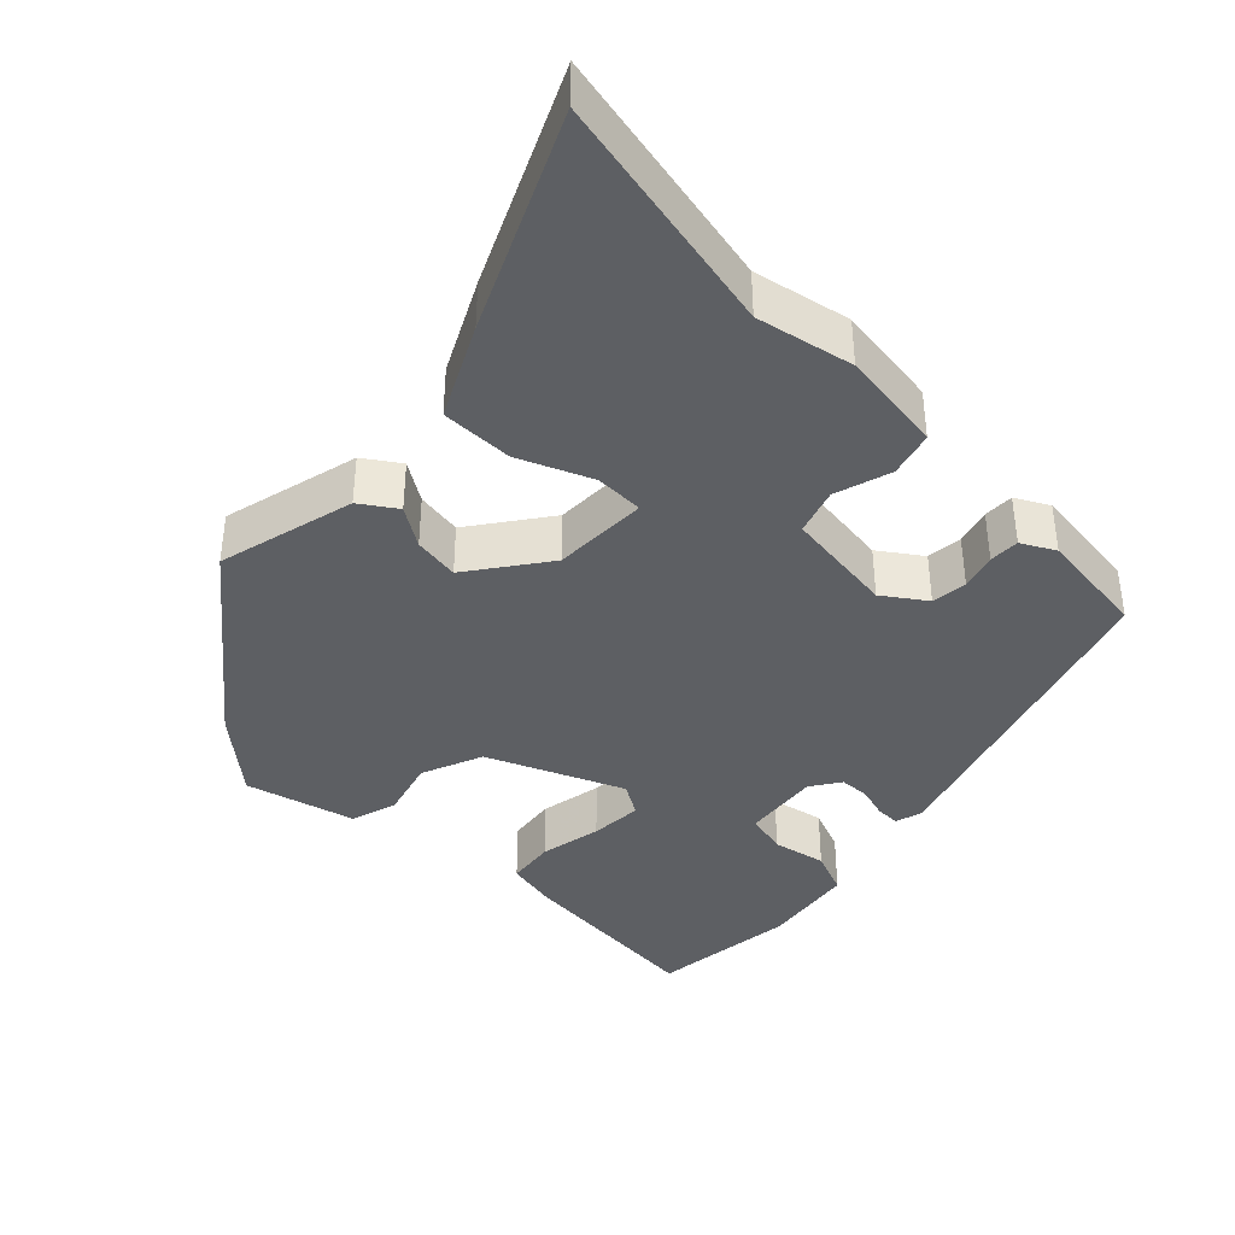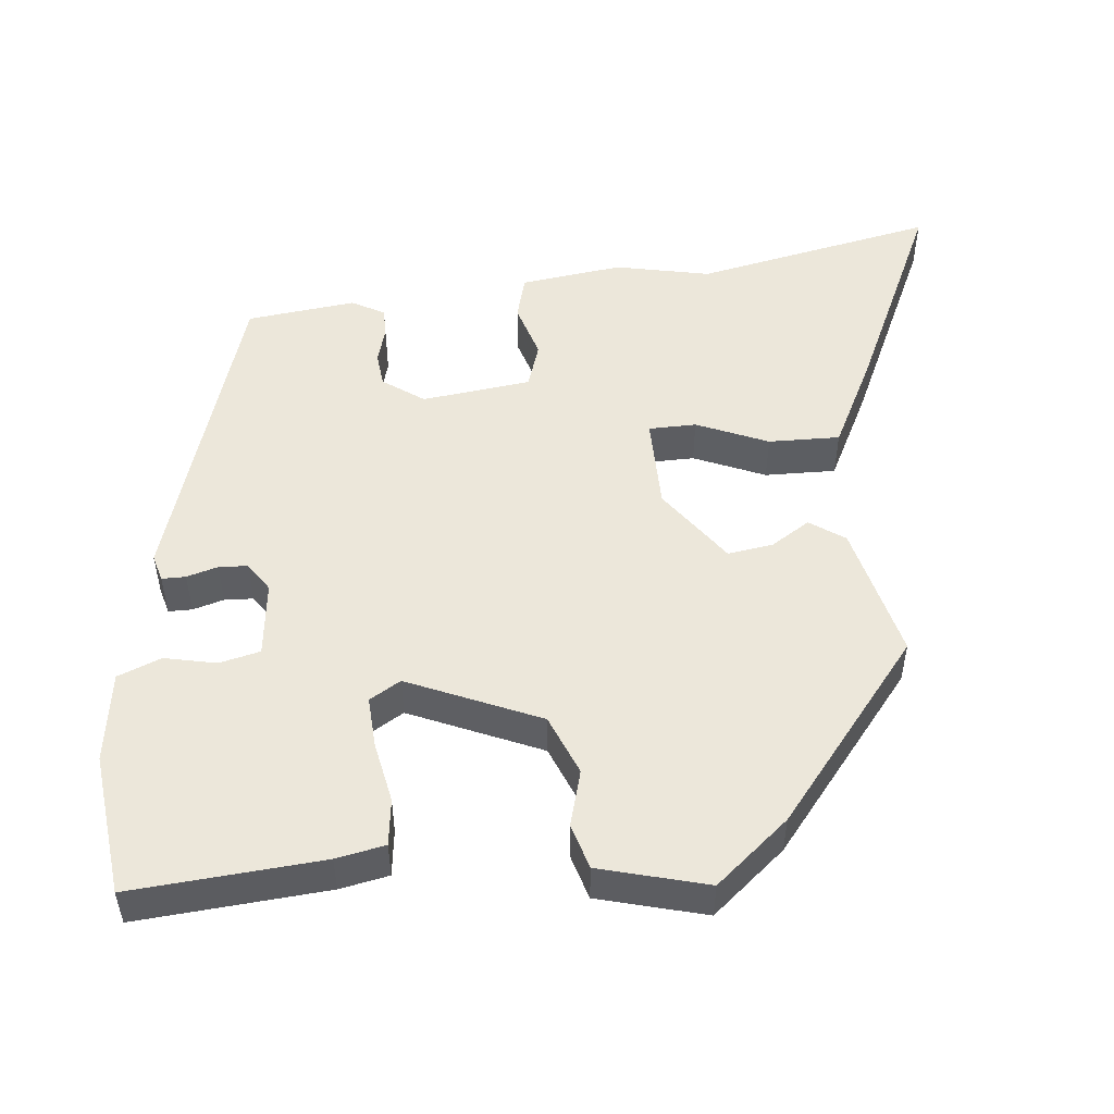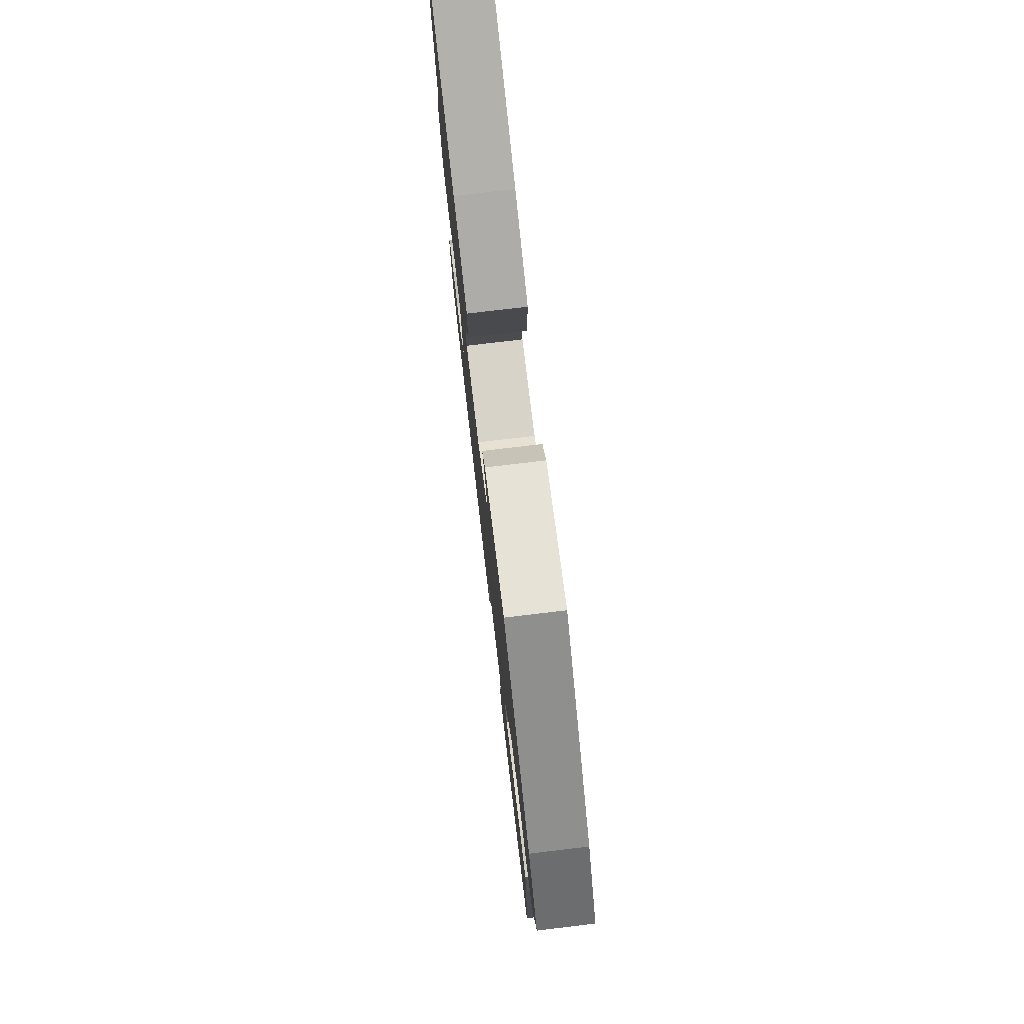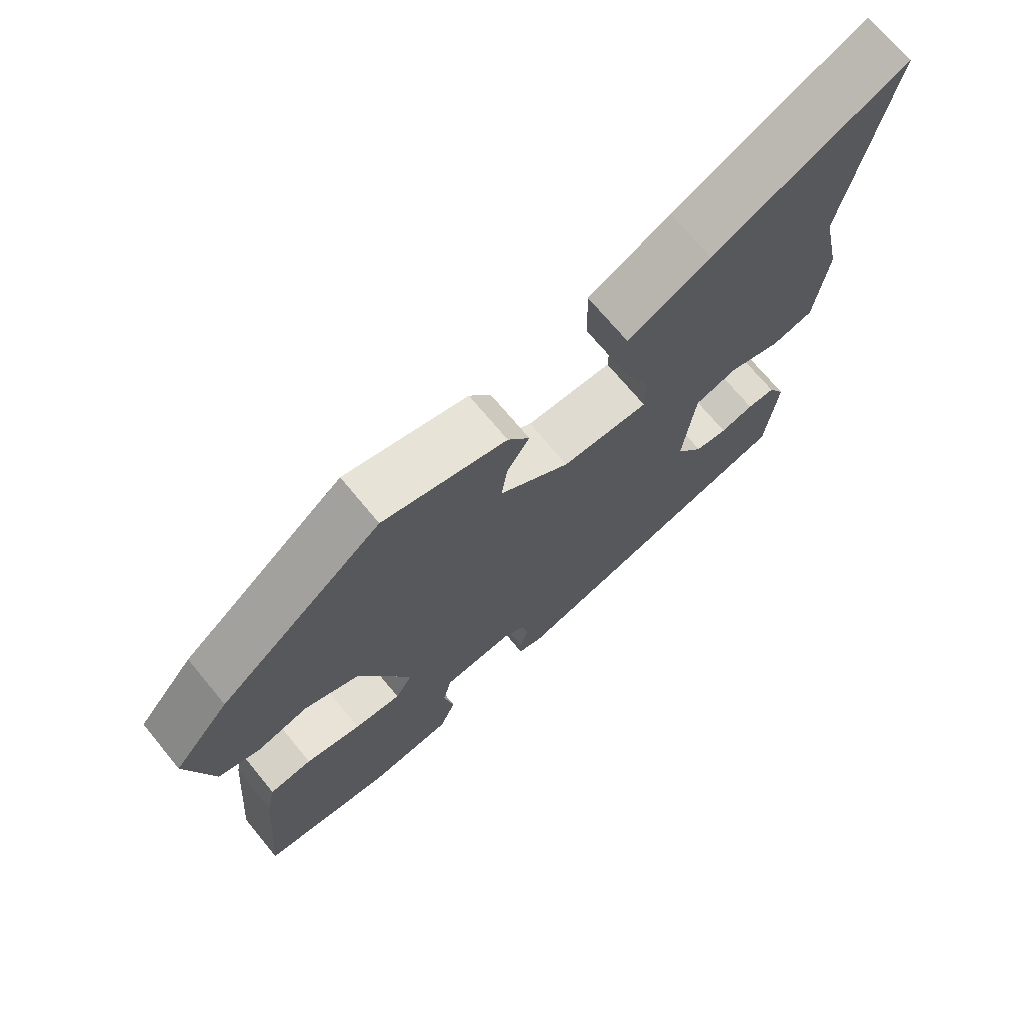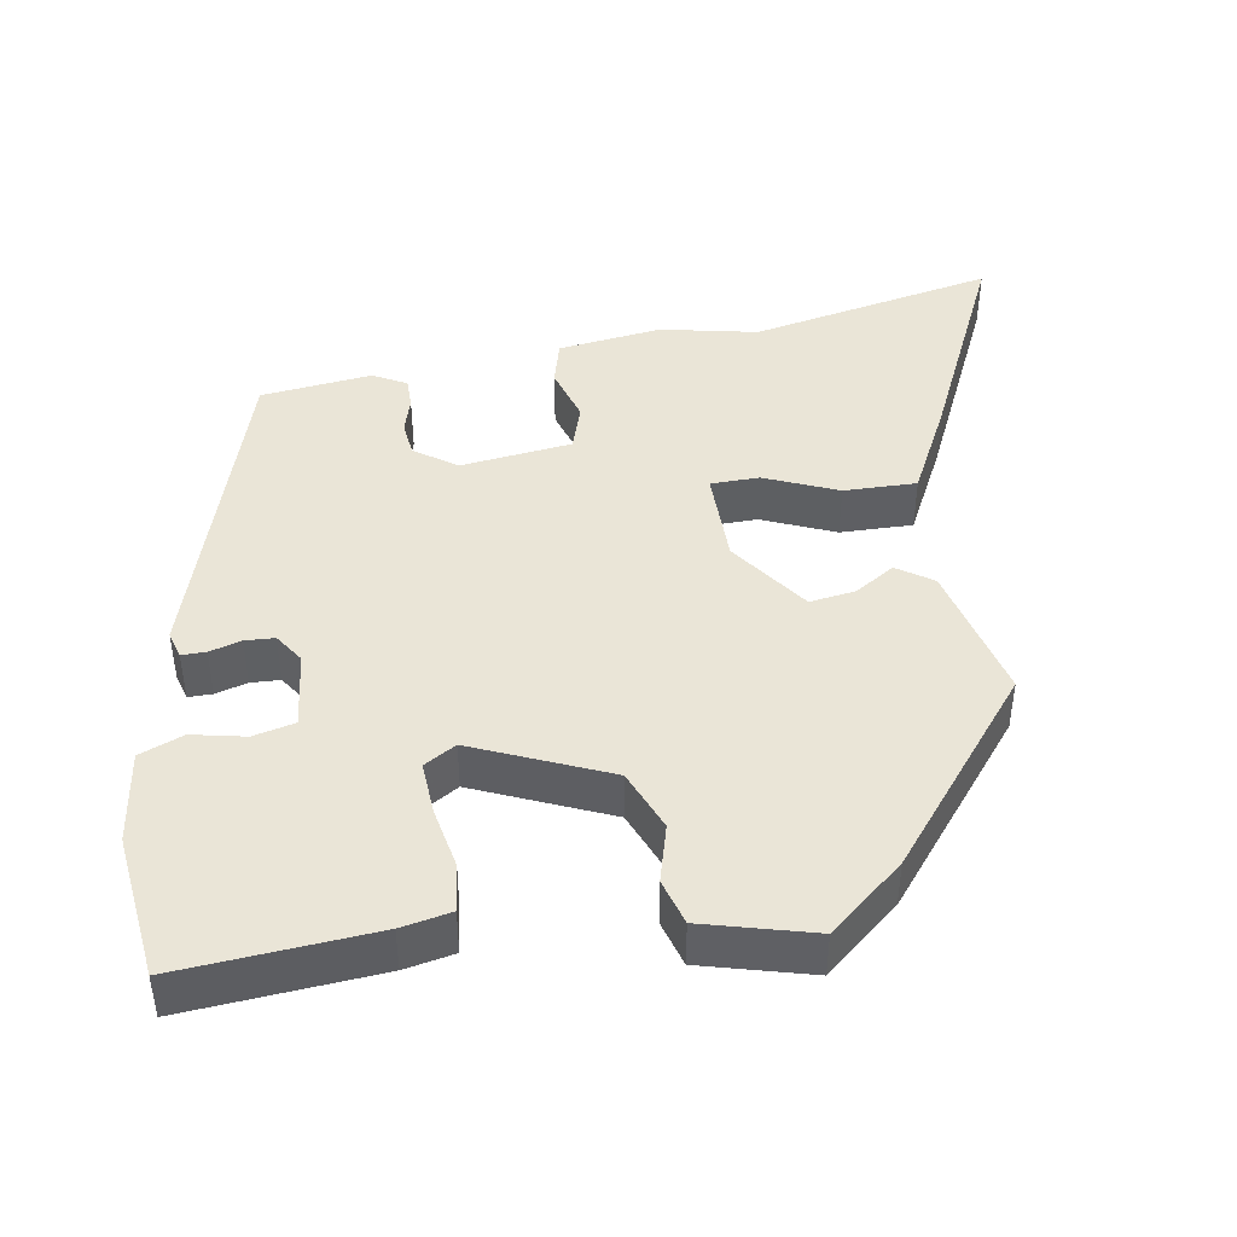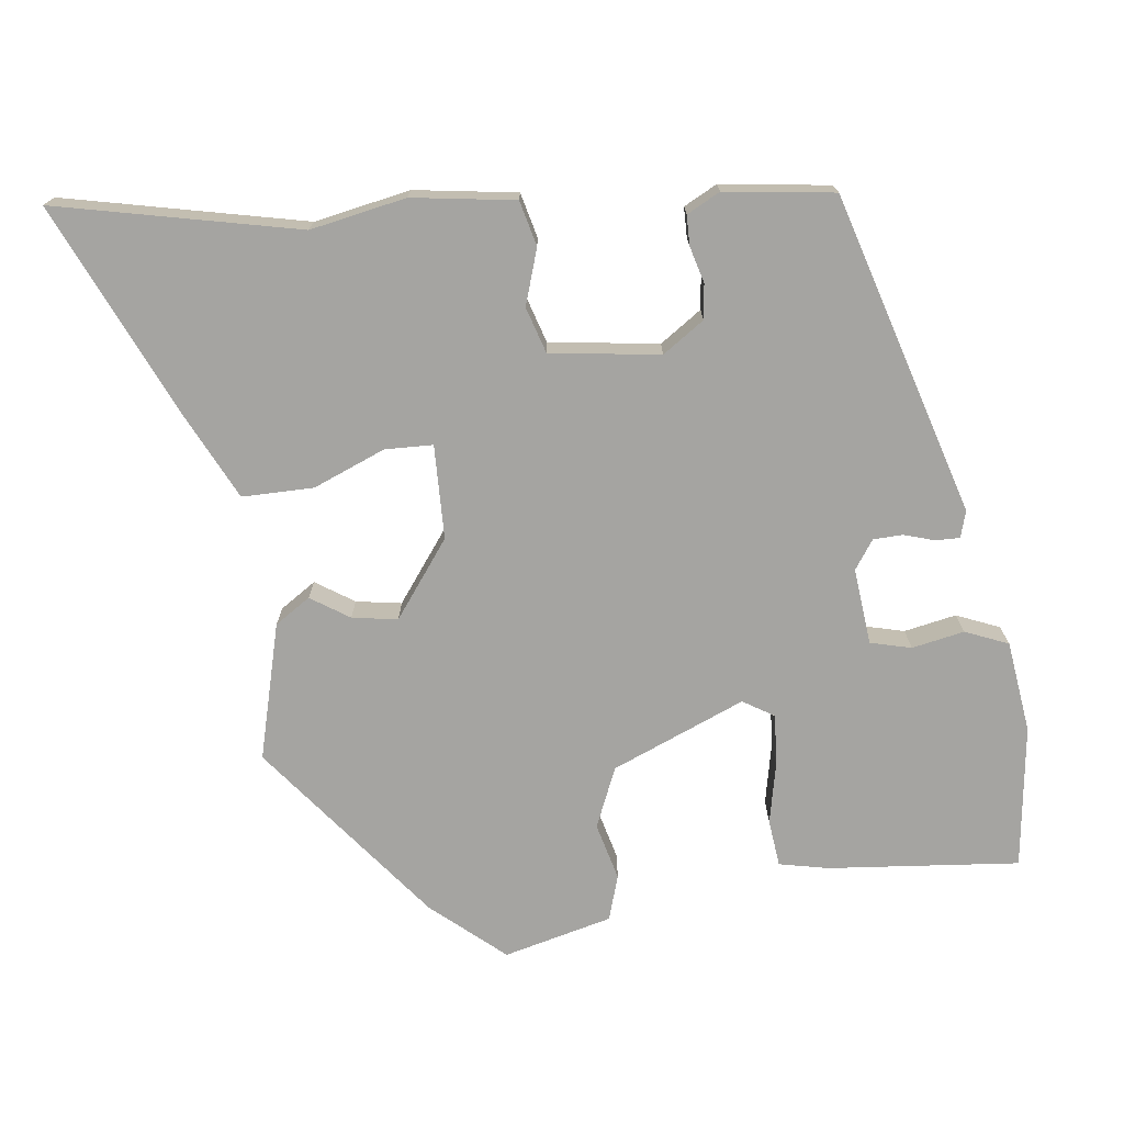
<metadata>
{"format":"obj","ext":"obj","renderer":"f3d","projection":"perspective","resolution":1024,"background":"white","views":[{"elev":-39.9,"azim":45.6,"up":"+Y"},{"elev":51.2,"azim":-95.8,"up":"+Y"},{"elev":76.6,"azim":-96.8,"up":"+Z"},{"elev":70.3,"azim":-39.5,"up":"+Z"},{"elev":44.0,"azim":-99.5,"up":"+Y"},{"elev":-73.3,"azim":96.1,"up":"+Y"}]}
</metadata>
<code>
v -0.467 0.07 0.302
v -0.226 0.07 0.496
v -0.043 0.07 0.451
v -0.011 0.07 0.404
v -0.044 0.07 0.352
v -0.053 0.07 0.291
v 0.05 0.07 0.217
v 0.176 0.07 0.216
v 0.177 0.07 0.28
v 0.136 0.07 0.376
v 0.134 0.07 0.472
v 0.254 0.07 0.533
v 0.533 0.07 0.663
v 0.467 0.07 0.338
v 0.494 0.07 0.21
v 0.476 0.07 0.072
v 0.416 0.07 0.056
v 0.341 0.07 0.079
v 0.28 0.07 0.059
v 0.262 0.07 -0.088
v 0.301 0.07 -0.143
v 0.348 0.07 -0.148
v 0.396 0.07 -0.134
v 0.436 0.07 -0.134
v 0.46 0.07 -0.178
v 0.443 0.07 -0.325
v 0.016 0.07 -0.459
v -0.02 0.07 -0.449
v -0.02 0.07 -0.417
v -0.008 0.07 -0.375
v -0.01 0.07 -0.336
v -0.049 0.07 -0.31
v -0.151 0.07 -0.322
v -0.164 0.07 -0.377
v -0.149 0.07 -0.447
v -0.172 0.07 -0.505
v -0.295 0.07 -0.523
v -0.487 0.07 -0.501
v -0.467 0.07 -0.244
v -0.454 0.07 -0.178
v -0.391 0.07 -0.17
v -0.309 0.07 -0.186
v -0.24 0.07 -0.19
v -0.215 0.07 -0.148
v -0.292 0.07 0.029
v -0.373 0.07 0.062
v -0.449 0.07 0.041
v -0.51 0.07 0.059
v -0.549 0.07 0.204
v -0.467 0 0.302
v -0.226 0 0.496
v -0.043 0 0.451
v -0.011 0 0.404
v -0.044 0 0.352
v -0.053 0 0.291
v 0.05 0 0.217
v 0.176 0 0.216
v 0.177 0 0.28
v 0.136 0 0.376
v 0.134 0 0.472
v 0.254 0 0.533
v 0.533 0 0.663
v 0.467 0 0.338
v 0.494 0 0.21
v 0.476 0 0.072
v 0.416 0 0.056
v 0.341 0 0.079
v 0.28 0 0.059
v 0.262 0 -0.088
v 0.301 0 -0.143
v 0.348 0 -0.148
v 0.396 0 -0.134
v 0.436 0 -0.134
v 0.46 0 -0.178
v 0.443 0 -0.325
v 0.016 0 -0.459
v -0.02 0 -0.449
v -0.02 0 -0.417
v -0.008 0 -0.375
v -0.01 0 -0.336
v -0.049 0 -0.31
v -0.151 0 -0.322
v -0.164 0 -0.377
v -0.149 0 -0.447
v -0.172 0 -0.505
v -0.295 0 -0.523
v -0.487 0 -0.501
v -0.467 0 -0.244
v -0.454 0 -0.178
v -0.391 0 -0.17
v -0.309 0 -0.186
v -0.24 0 -0.19
v -0.215 0 -0.148
v -0.292 0 0.029
v -0.373 0 0.062
v -0.449 0 0.041
v -0.51 0 0.059
v -0.549 0 0.204
f 3 4 5
f 2 3 5
f 1 2 5
f 49 1 5
f 48 49 5
f 47 48 5
f 46 47 5
f 45 46 5 6
f 44 45 6 7
f 43 44 7 8
f 40 41 42
f 39 40 42
f 38 39 42
f 37 38 42
f 36 37 42
f 35 36 42
f 34 35 42
f 33 34 42 43
f 32 33 43 8
f 28 29 30
f 27 28 30
f 26 27 30
f 25 26 30
f 24 25 30
f 23 24 30
f 22 23 30
f 21 22 30 31
f 20 21 31 32
f 16 17 18
f 15 16 18
f 14 15 18
f 14 18 19
f 13 14 19
f 12 13 19
f 11 12 19
f 10 11 19
f 9 10 19
f 8 9 19 20
f 8 20 32
f 54 53 52
f 54 52 51
f 54 51 50
f 54 50 98
f 54 98 97
f 54 97 96
f 54 96 95
f 55 54 95 94
f 56 55 94 93
f 57 56 93 92
f 91 90 89
f 91 89 88
f 91 88 87
f 91 87 86
f 91 86 85
f 91 85 84
f 91 84 83
f 92 91 83 82
f 57 92 82 81
f 79 78 77
f 79 77 76
f 79 76 75
f 79 75 74
f 79 74 73
f 79 73 72
f 79 72 71
f 80 79 71 70
f 81 80 70 69
f 67 66 65
f 67 65 64
f 67 64 63
f 68 67 63
f 68 63 62
f 68 62 61
f 68 61 60
f 68 60 59
f 68 59 58
f 69 68 58 57
f 81 69 57
f 1 50 51 2
f 2 51 52 3
f 3 52 53 4
f 4 53 54 5
f 5 54 55 6
f 6 55 56 7
f 7 56 57 8
f 8 57 58 9
f 9 58 59 10
f 10 59 60 11
f 11 60 61 12
f 12 61 62 13
f 13 62 63 14
f 14 63 64 15
f 15 64 65 16
f 16 65 66 17
f 17 66 67 18
f 18 67 68 19
f 19 68 69 20
f 20 69 70 21
f 21 70 71 22
f 22 71 72 23
f 23 72 73 24
f 24 73 74 25
f 25 74 75 26
f 26 75 76 27
f 27 76 77 28
f 28 77 78 29
f 29 78 79 30
f 30 79 80 31
f 31 80 81 32
f 32 81 82 33
f 33 82 83 34
f 34 83 84 35
f 35 84 85 36
f 36 85 86 37
f 37 86 87 38
f 38 87 88 39
f 39 88 89 40
f 40 89 90 41
f 41 90 91 42
f 42 91 92 43
f 43 92 93 44
f 44 93 94 45
f 45 94 95 46
f 46 95 96 47
f 47 96 97 48
f 48 97 98 49
f 49 98 50 1

</code>
